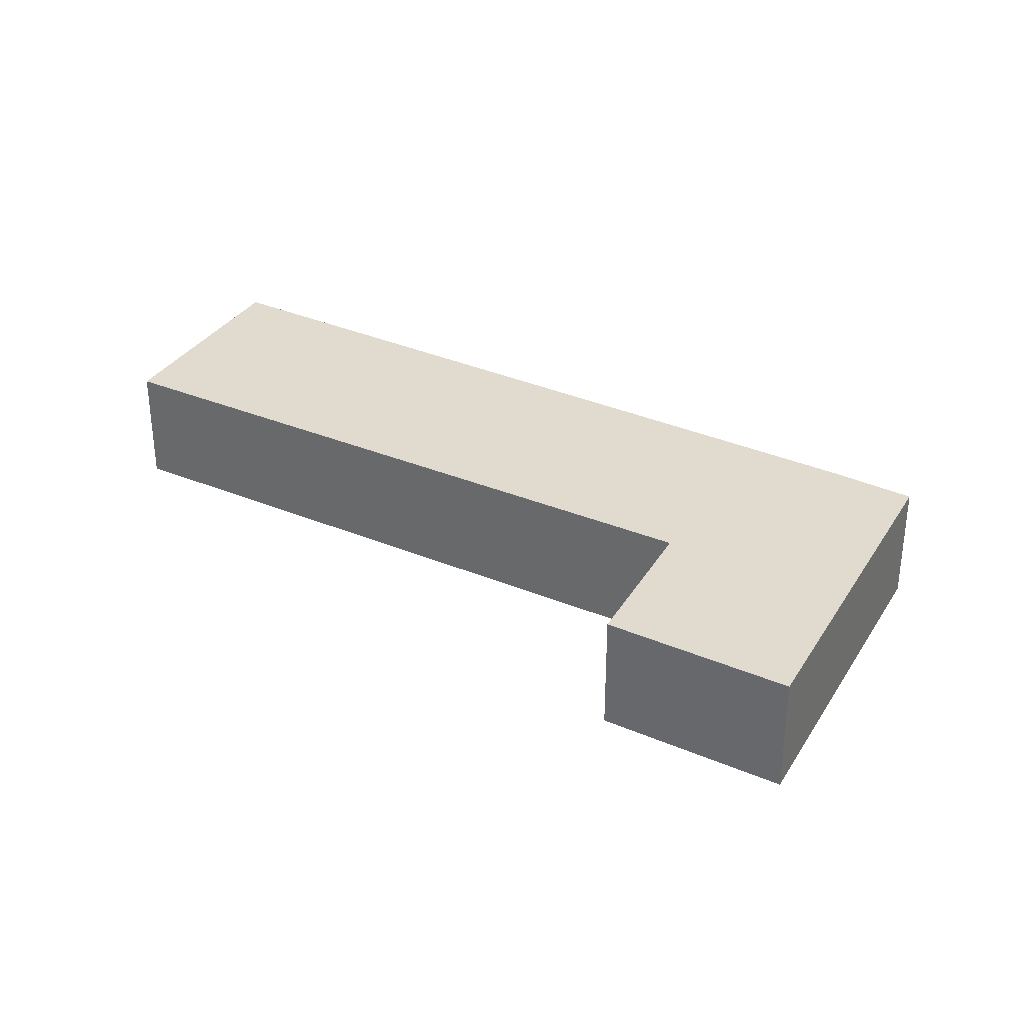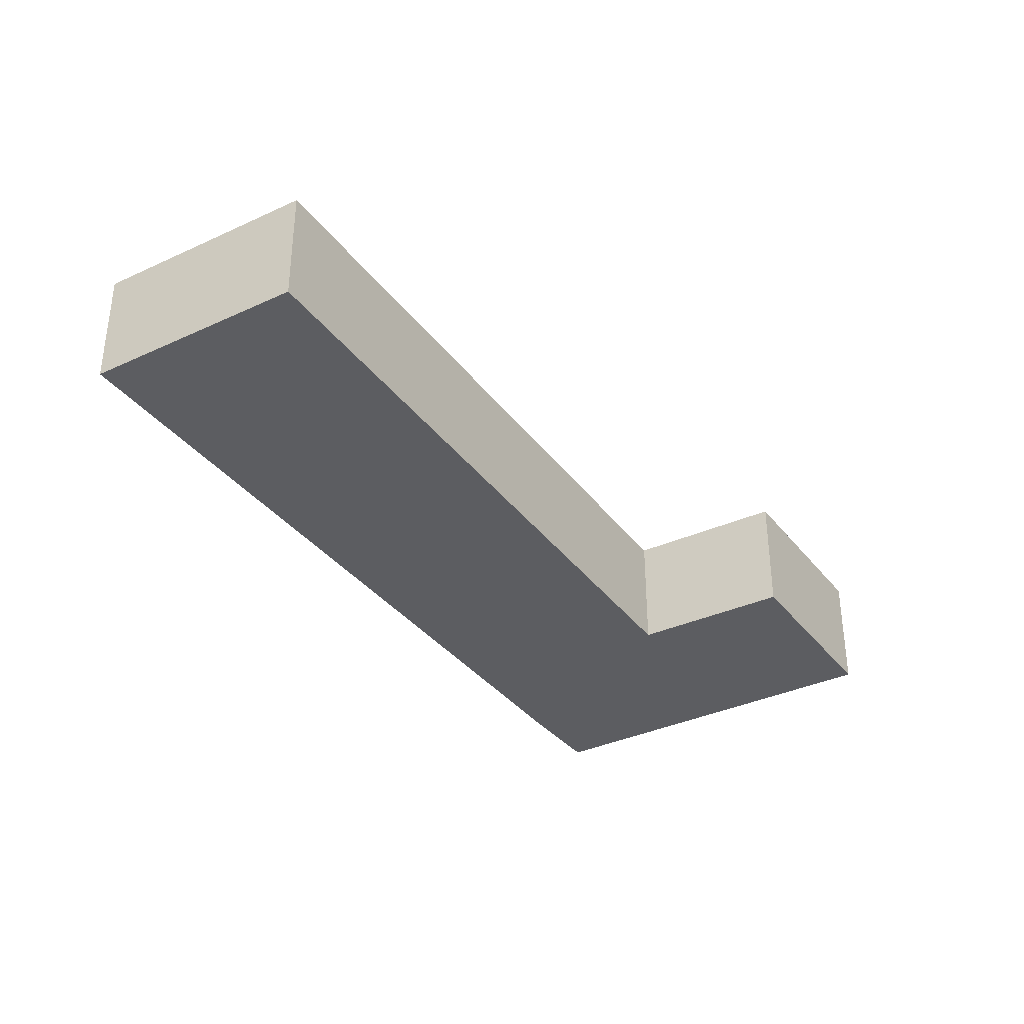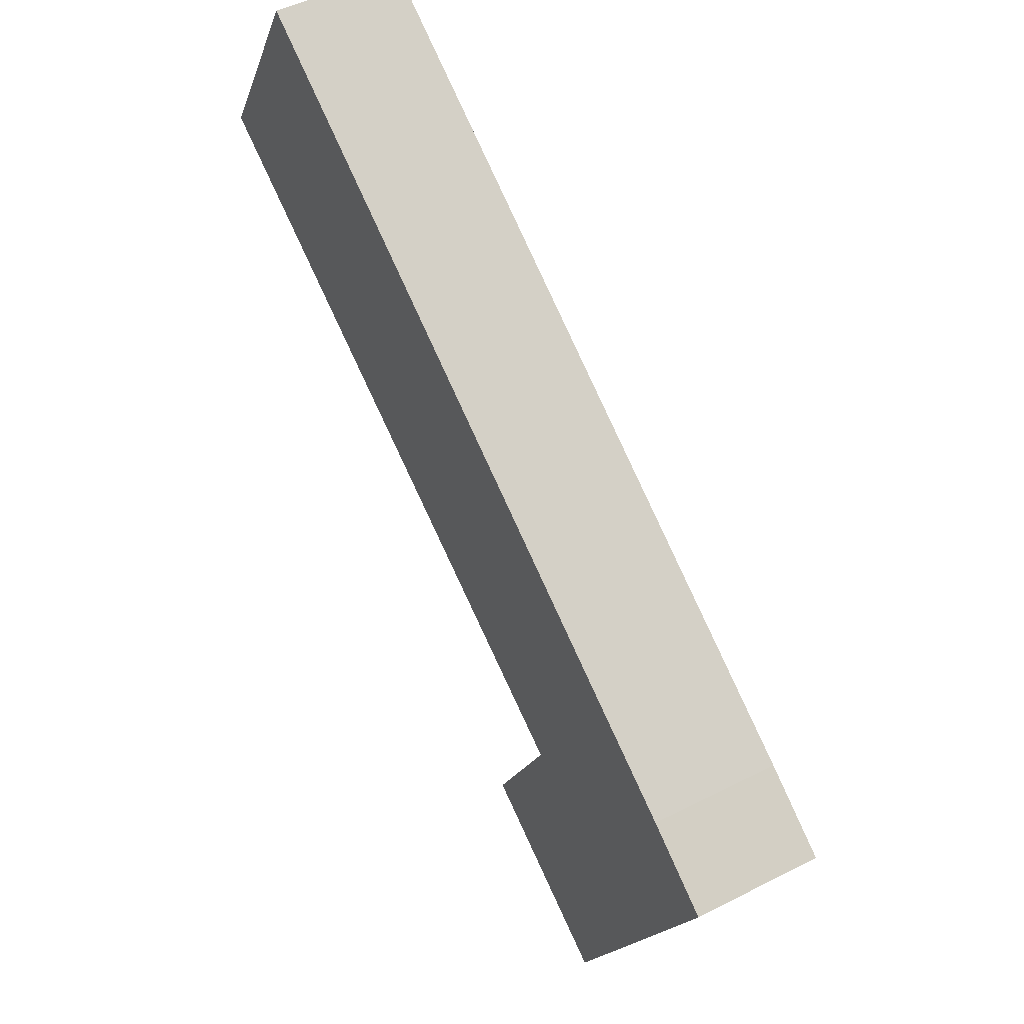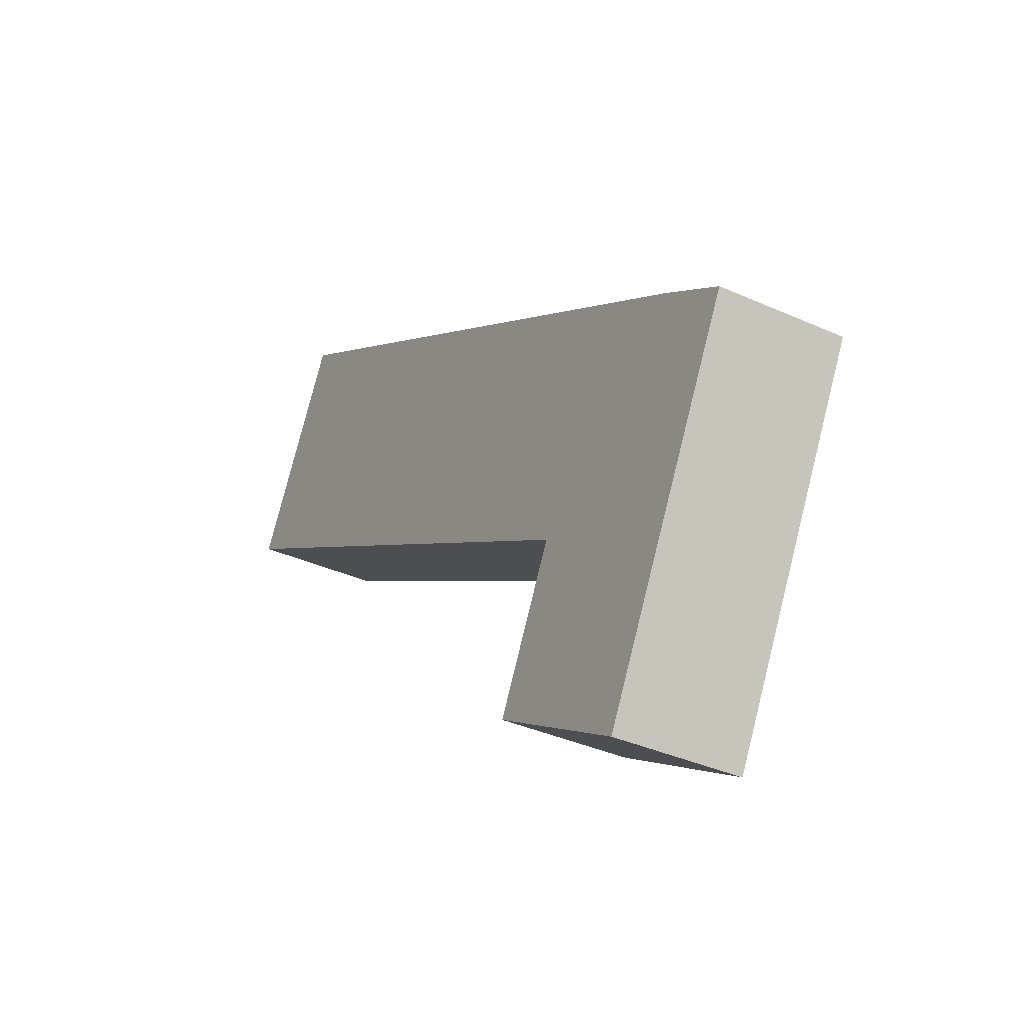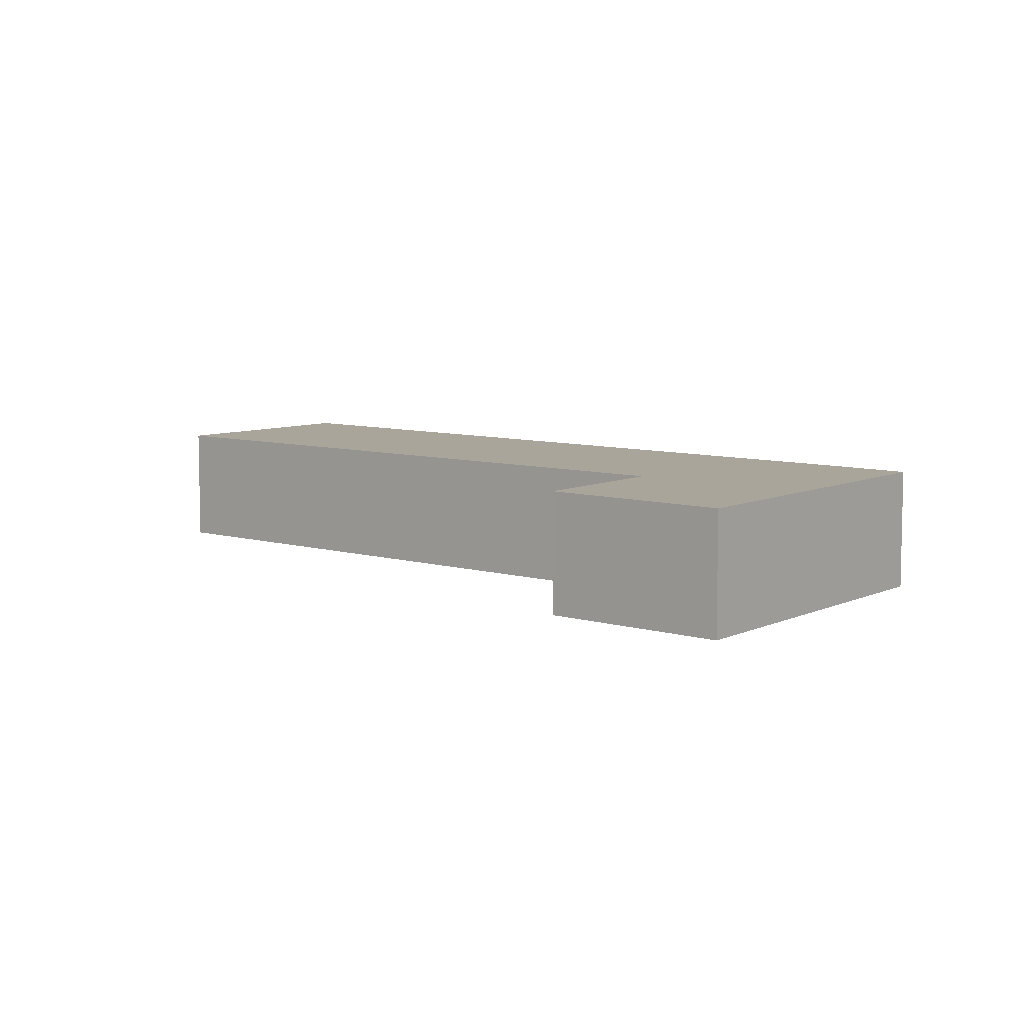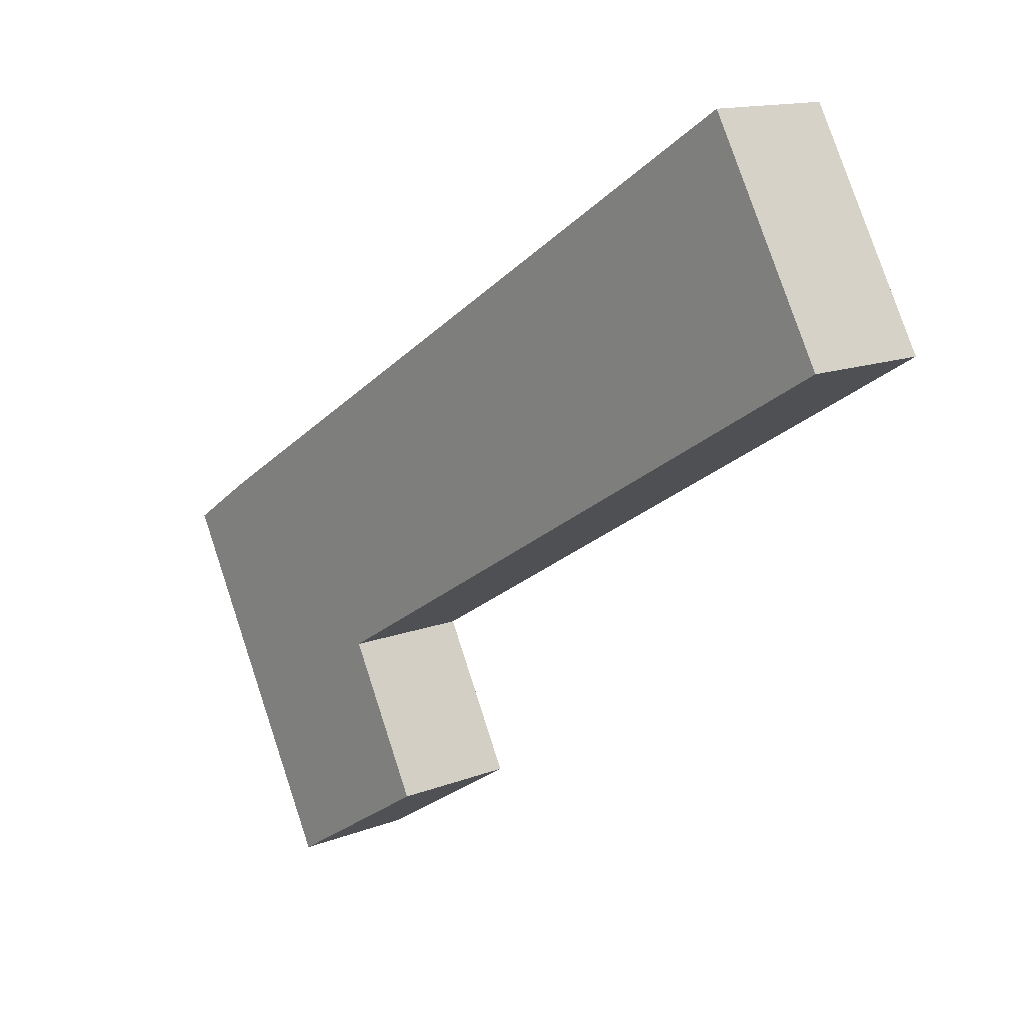
<metadata>
{"format":"obj","ext":"obj","renderer":"f3d","projection":"perspective","resolution":1024,"background":"white","views":[{"elev":33.5,"azim":178.7,"up":"+Y"},{"elev":-37.2,"azim":91.6,"up":"+Y"},{"elev":48.2,"azim":-119.8,"up":"+Z"},{"elev":-36.4,"azim":-120.5,"up":"+Z"},{"elev":7.6,"azim":-170.9,"up":"+Y"},{"elev":13.6,"azim":48.7,"up":"+Z"}]}
</metadata>
<code>
v  2.45 1.707 -4.553
v  3.736 1.707 -1.158
v  4.771 1.707 -3.12
v  0 1.707 1.045e-16
v  1.029 1.707 0.686
v  10.42 1.707 6.565
v  11.99 1.707 3.78
v  10.42 -4.02e-16 6.565
v  11.99 -2.315e-16 3.78
v  3.736 7.091e-17 -1.158
v  4.771 1.91e-16 -3.12
v  2.45 2.788e-16 -4.553
v  0 0 0
v  1.029 -4.201e-17 0.686
g defaultobject
f 1 2 3
f 2 1 4
f 2 4 5
f 2 6 7
f 6 2 5
f 8 7 6
f 7 8 9
f 10 3 2
f 3 10 11
f 9 2 7
f 2 9 10
f 11 1 3
f 1 11 12
f 12 4 1
f 4 12 13
f 14 6 5
f 6 14 8
f 13 5 4
f 5 13 14
f 11 13 12
f 13 11 14
f 14 11 10
f 14 10 8
f 8 10 9

</code>
